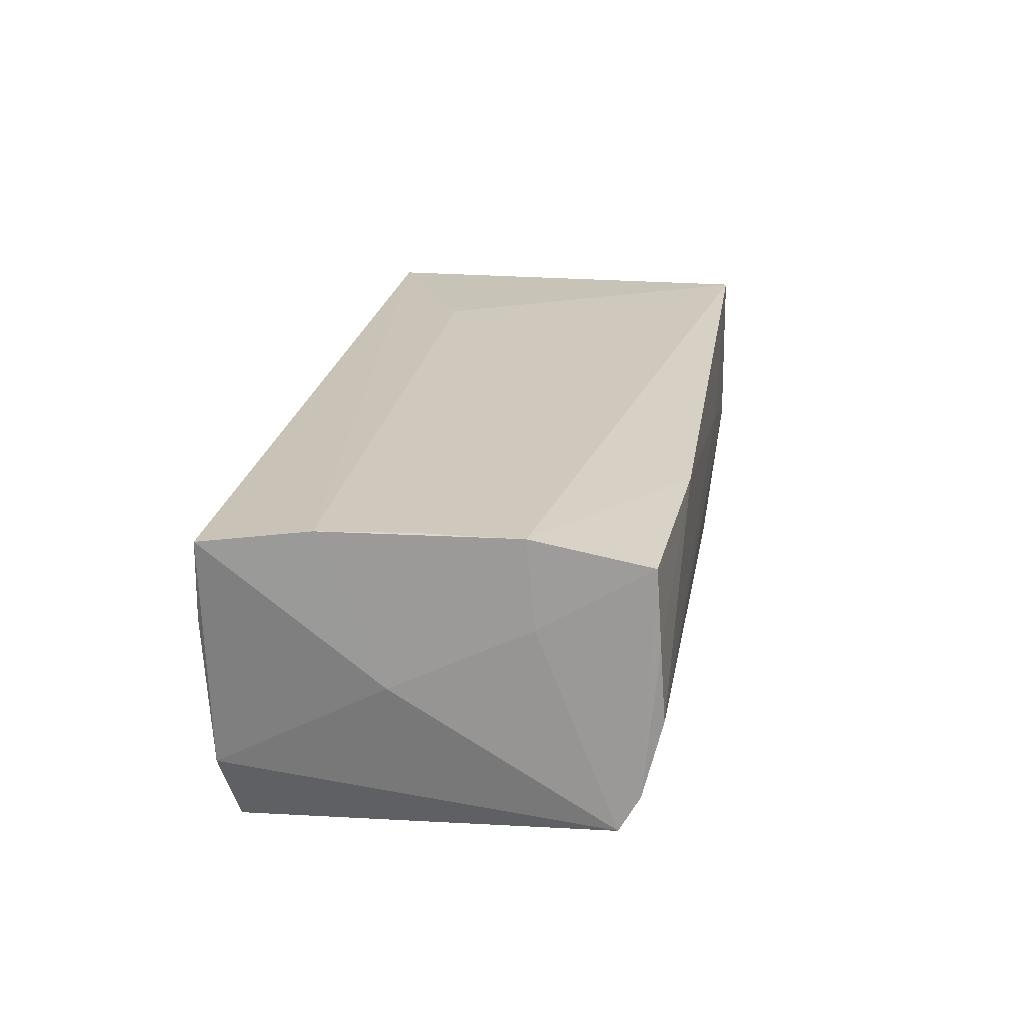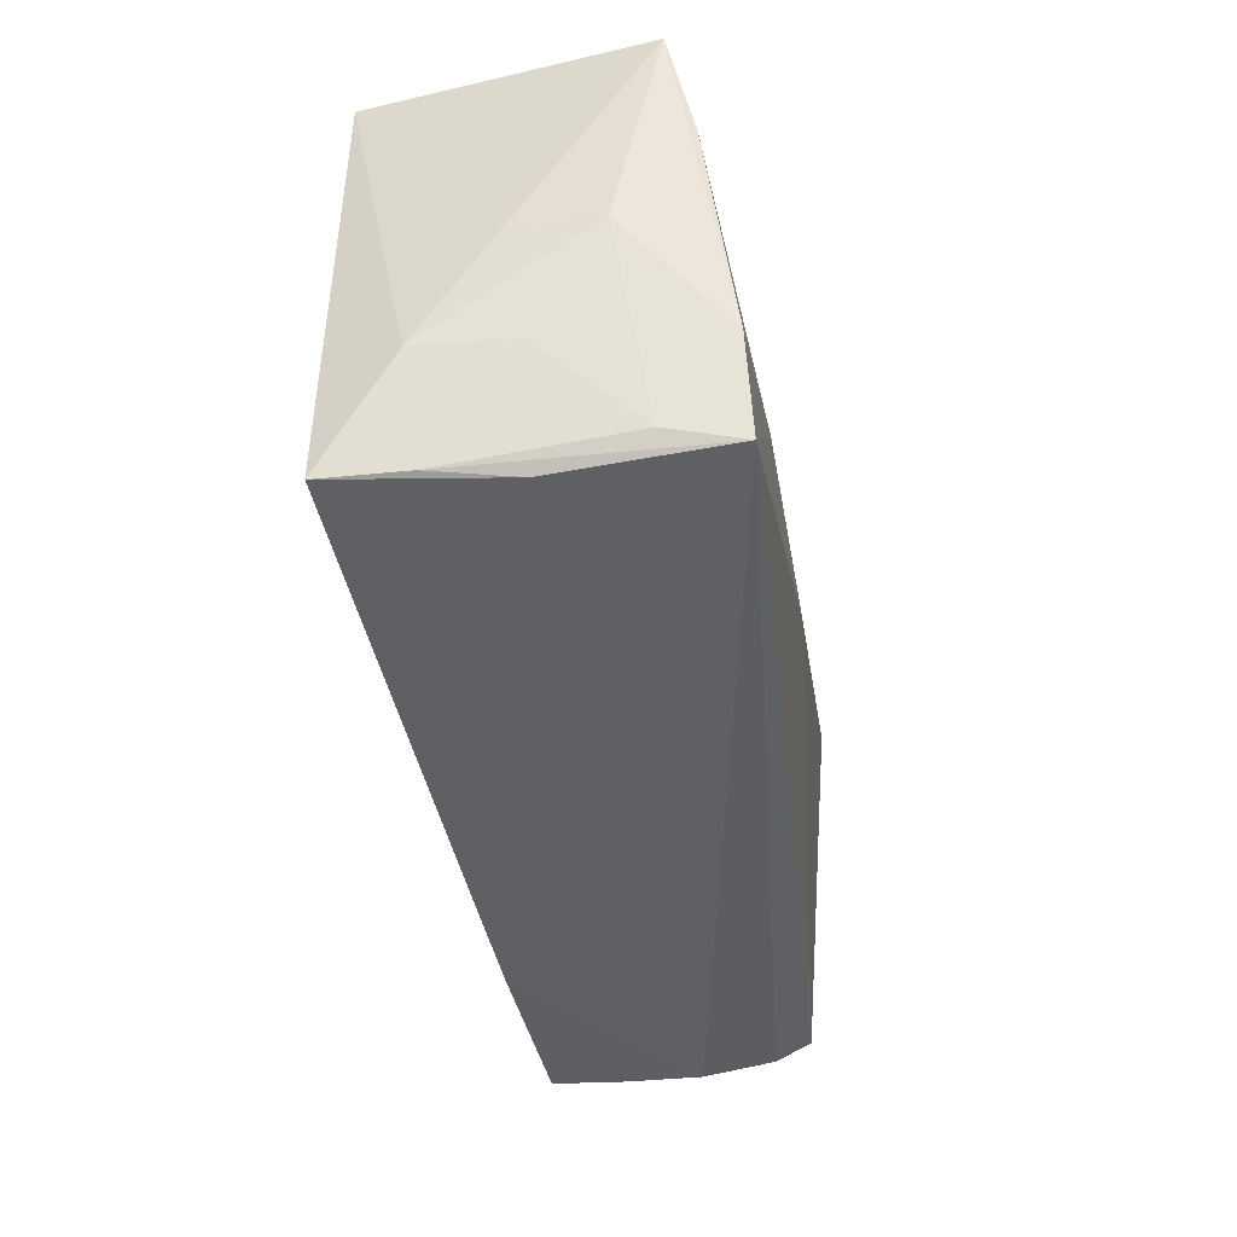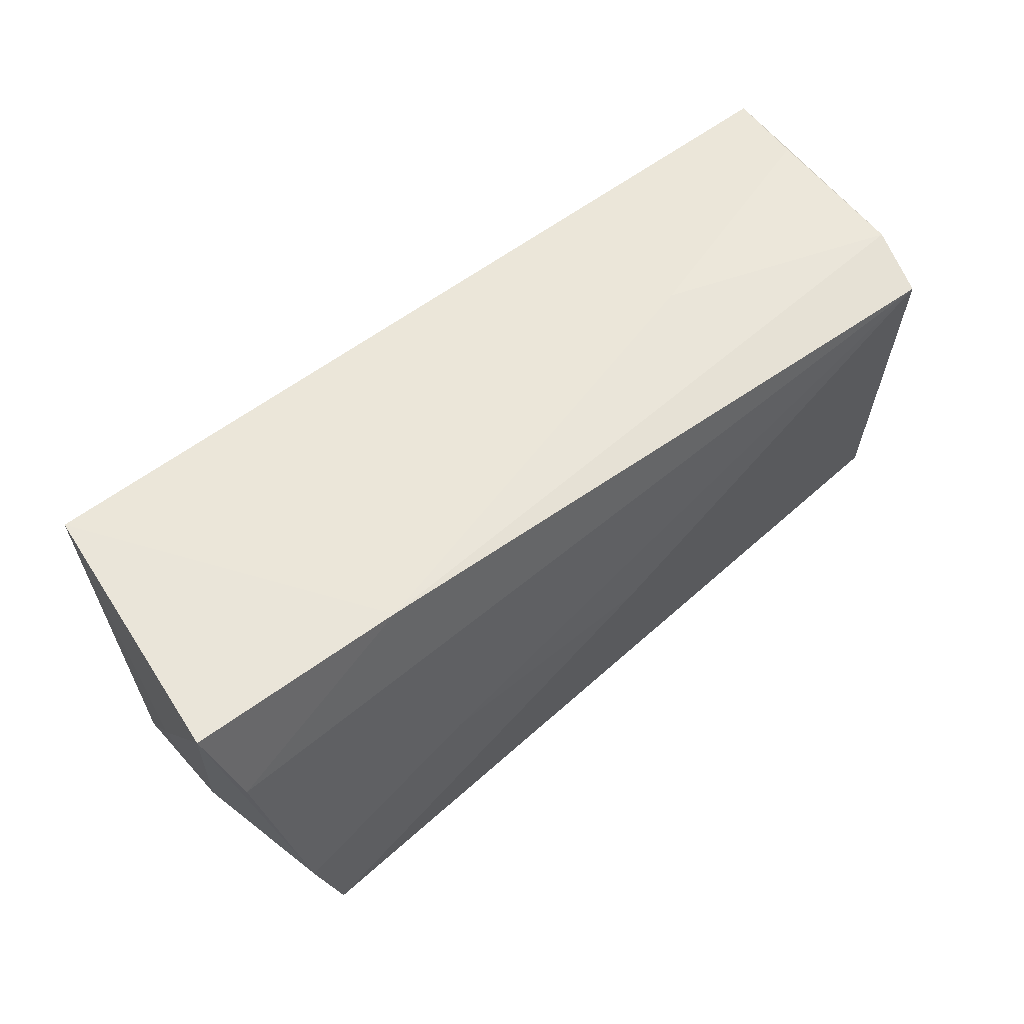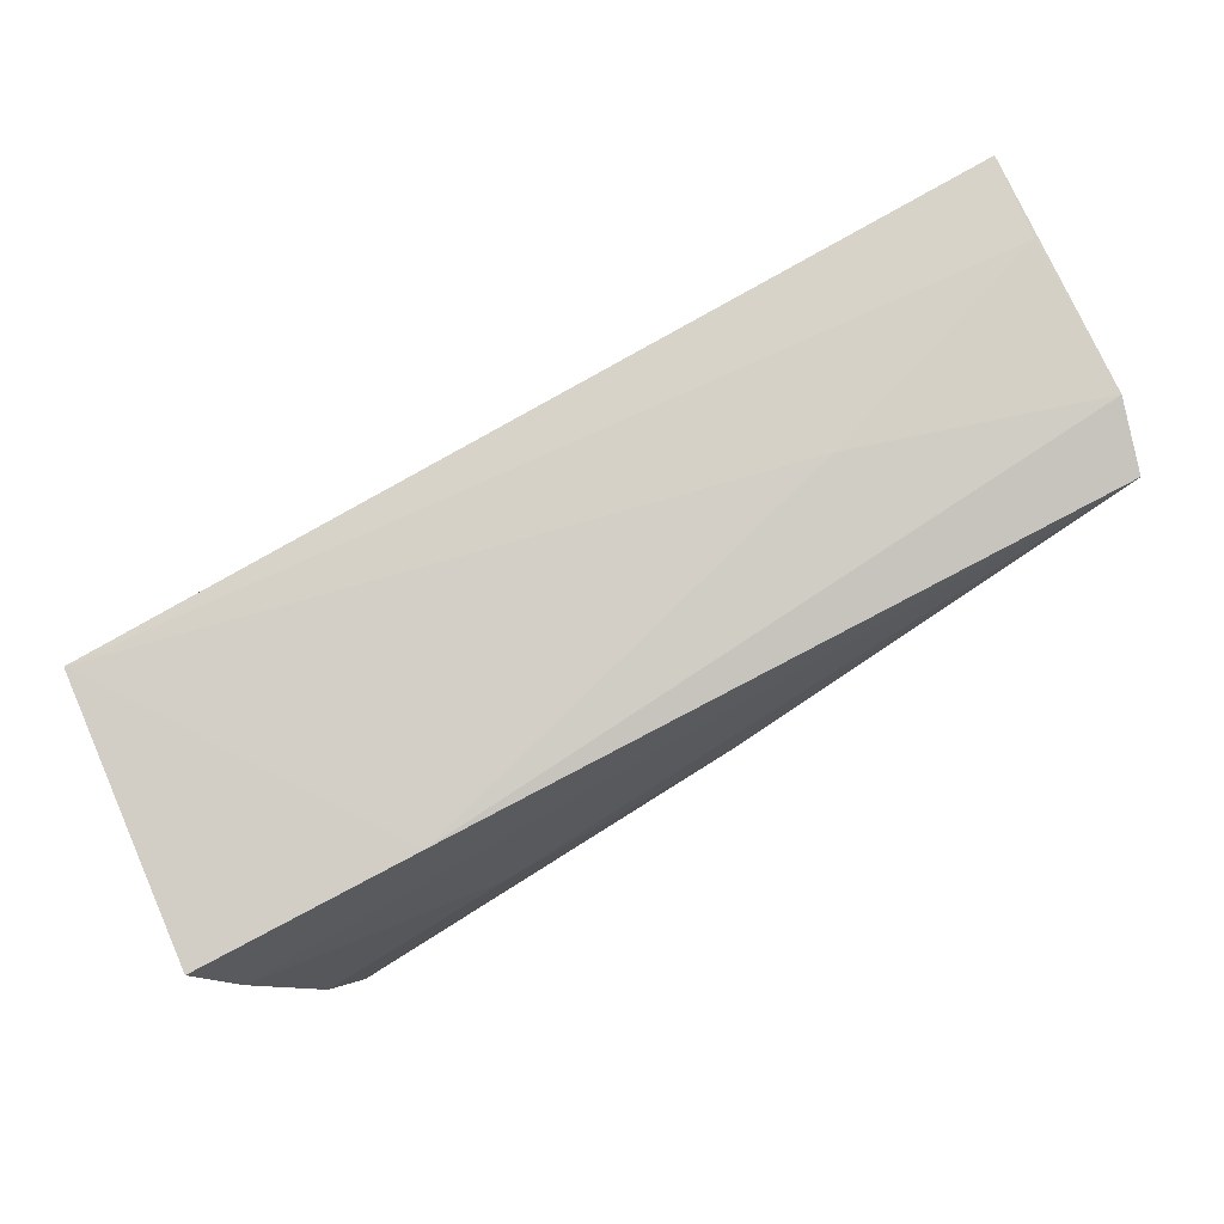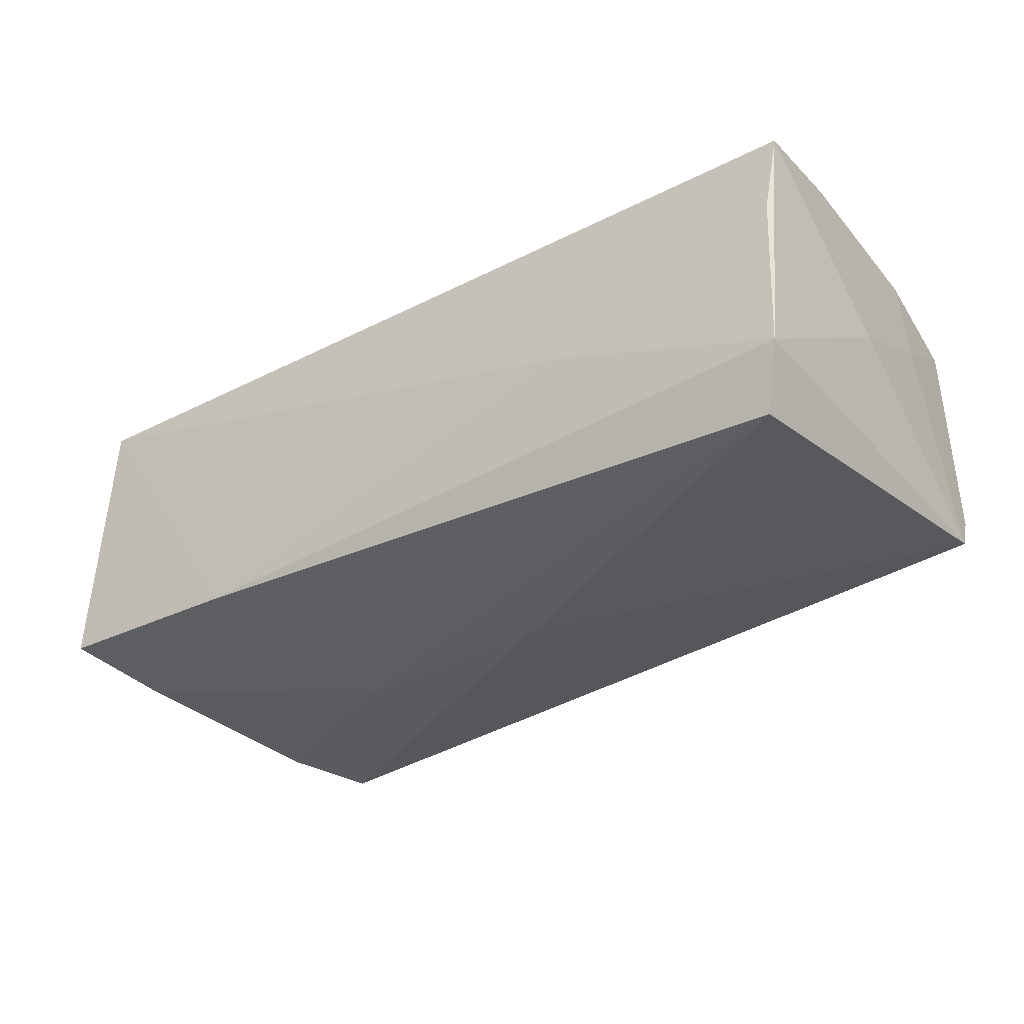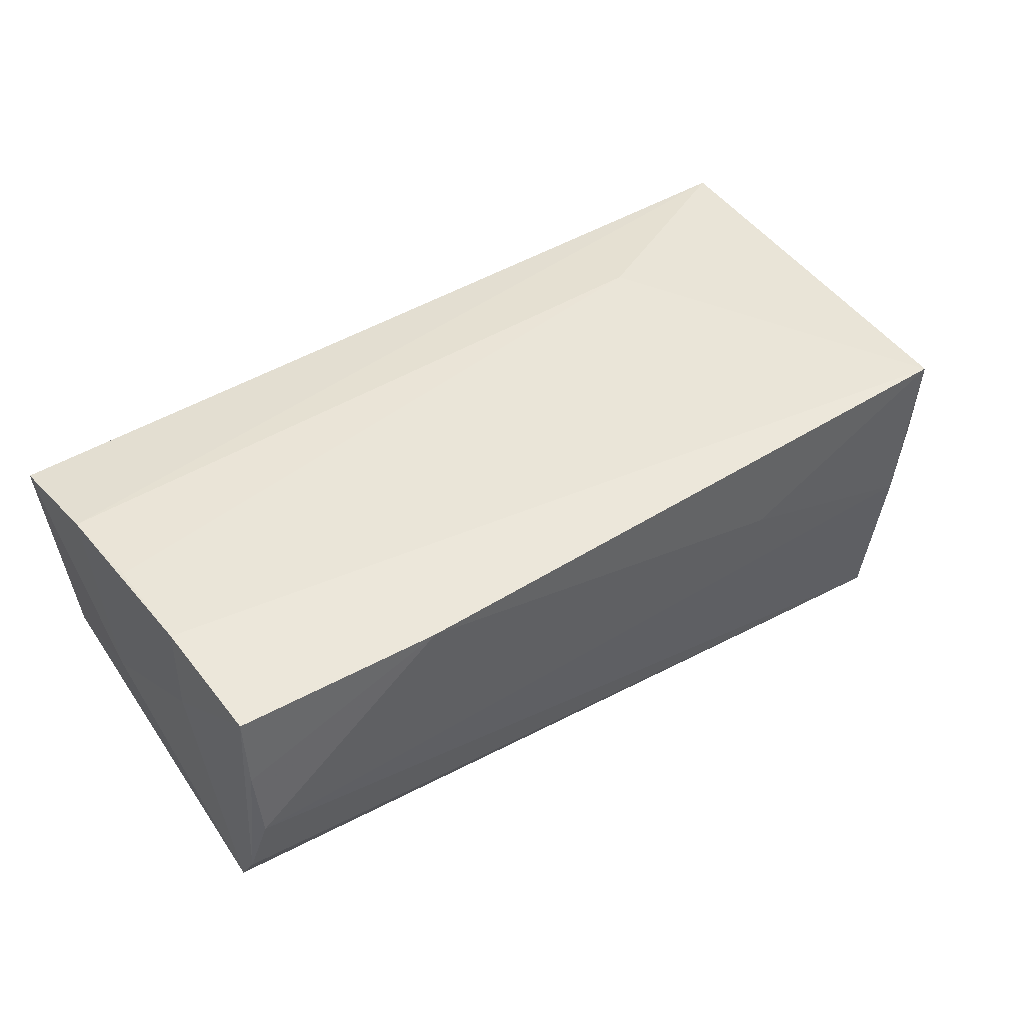
<metadata>
{"format":"obj","ext":"obj","renderer":"f3d","projection":"perspective","resolution":1024,"background":"white","views":[{"elev":22.5,"azim":-80.3,"up":"+Z"},{"elev":-43.3,"azim":99.5,"up":"+Y"},{"elev":55.8,"azim":140.0,"up":"+Y"},{"elev":79.8,"azim":149.8,"up":"+Y"},{"elev":-32.5,"azim":-144.0,"up":"+Z"},{"elev":45.1,"azim":-34.5,"up":"+Z"}]}
</metadata>
<code>
v 0.04927 -0.02548 0.009125
v -0.02433 0.0259 -0.002147
v 0.04986 -0.01258 -0.02058
v 0.05511 0.000219 0.001035
v -0.05371 -0.02409 -0.01104
v 0.05251 -0.01311 -0.0009504
v 0.05457 0.01227 -0.01767
v -0.05402 0.02557 0.006938
v 0.02265 -0.0263 0.006738
v -0.05378 -0.01117 0.01908
v -0.05267 -0.02501 0.01619
v 0.05346 0.02554 0.01775
v 0.04726 -0.02604 -0.000745
v -0.02775 -0.02644 0.01689
v -0.05431 -0.01224 0.008694
v 0.02611 -0.001334 -0.02084
v -0.05215 -0.02627 -0.002238
v 0.05762 0.02424 -0.015
v -0.05071 0.02311 -0.01969
v -0.05308 0.02492 -0.01157
v -0.0555 0.02488 0.01689
v -0.0555 0.003962 0.0008602
v -0.05486 0.01171 0.0188
v 0.04652 -0.02398 -0.02088
v 0.04842 -0.02278 -0.01228
v -0.05267 -0.02566 0.006945
v 0.03125 0.02482 -0.01617
v 0.0533 -0.01307 0.01024
v 0.0499 -0.02563 0.01908
v -0.05411 -0.02168 -0.01536
v 0.02839 0.01294 0.01908
v -0.002447 3.929e-05 -0.02101
v 0.05531 -0.0003332 -0.009108
v -0.05393 0.0008609 0.019
f 23 12 21
f 21 22 23
f 18 12 4
f 27 12 18
f 27 2 12
f 21 12 8
f 12 2 8
f 31 29 12
f 12 23 31
f 18 4 33
f 20 27 19
f 2 27 20
f 20 8 2
f 19 30 20
f 20 30 22
f 20 22 21
f 21 8 20
f 32 30 19
f 19 16 32
f 22 30 15
f 17 14 26
f 26 14 11
f 11 14 10
f 10 15 11
f 10 14 29
f 10 23 22
f 22 15 10
f 29 31 10
f 28 33 4
f 12 29 28
f 28 4 12
f 33 28 6
f 19 27 7
f 7 16 19
f 7 27 18
f 17 26 5
f 5 26 11
f 11 15 5
f 5 15 30
f 30 32 24
f 24 5 30
f 24 32 16
f 24 13 17
f 17 5 24
f 34 31 23
f 23 10 34
f 34 10 31
f 9 14 17
f 17 13 9
f 29 14 9
f 9 13 29
f 16 7 3
f 3 24 16
f 18 33 3
f 3 7 18
f 33 6 25
f 25 3 33
f 24 3 25
f 29 13 1
f 13 24 1
f 24 25 1
f 1 25 6
f 1 28 29
f 1 6 28

</code>
